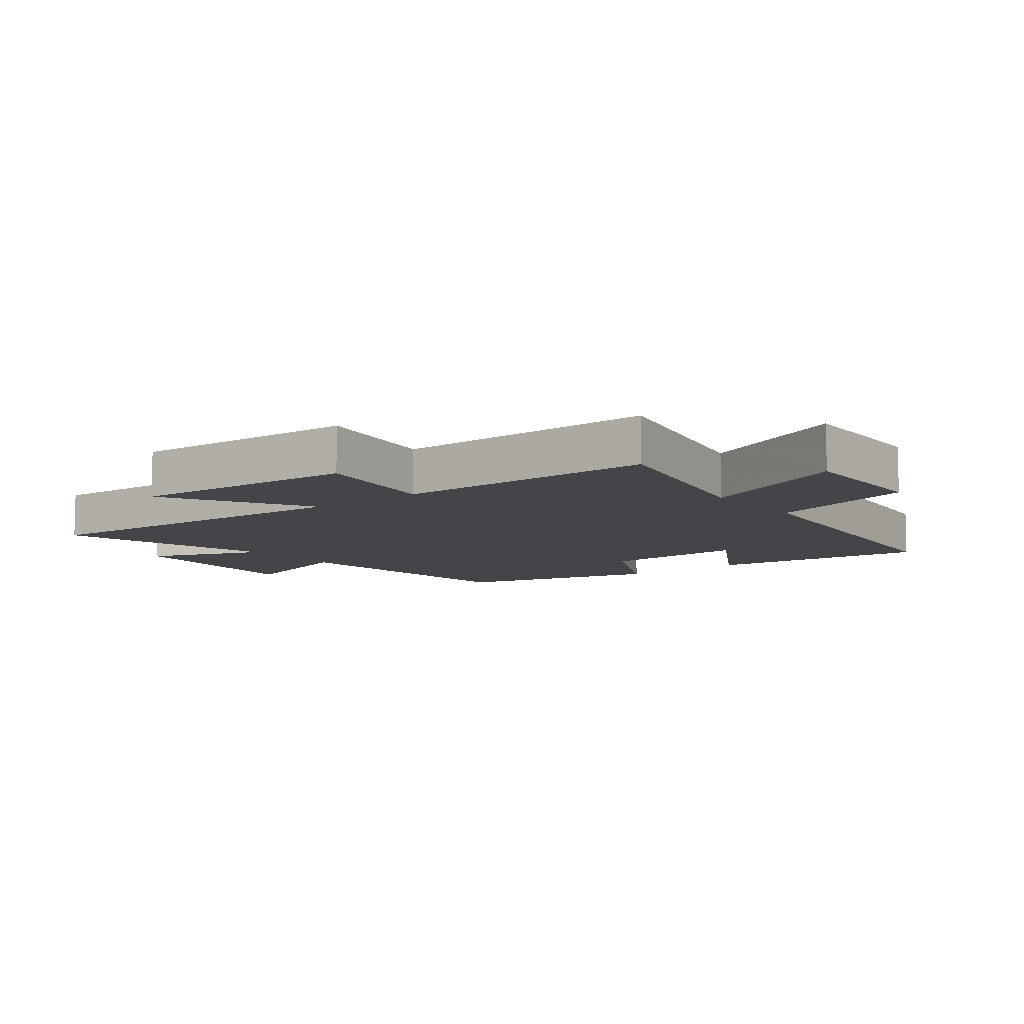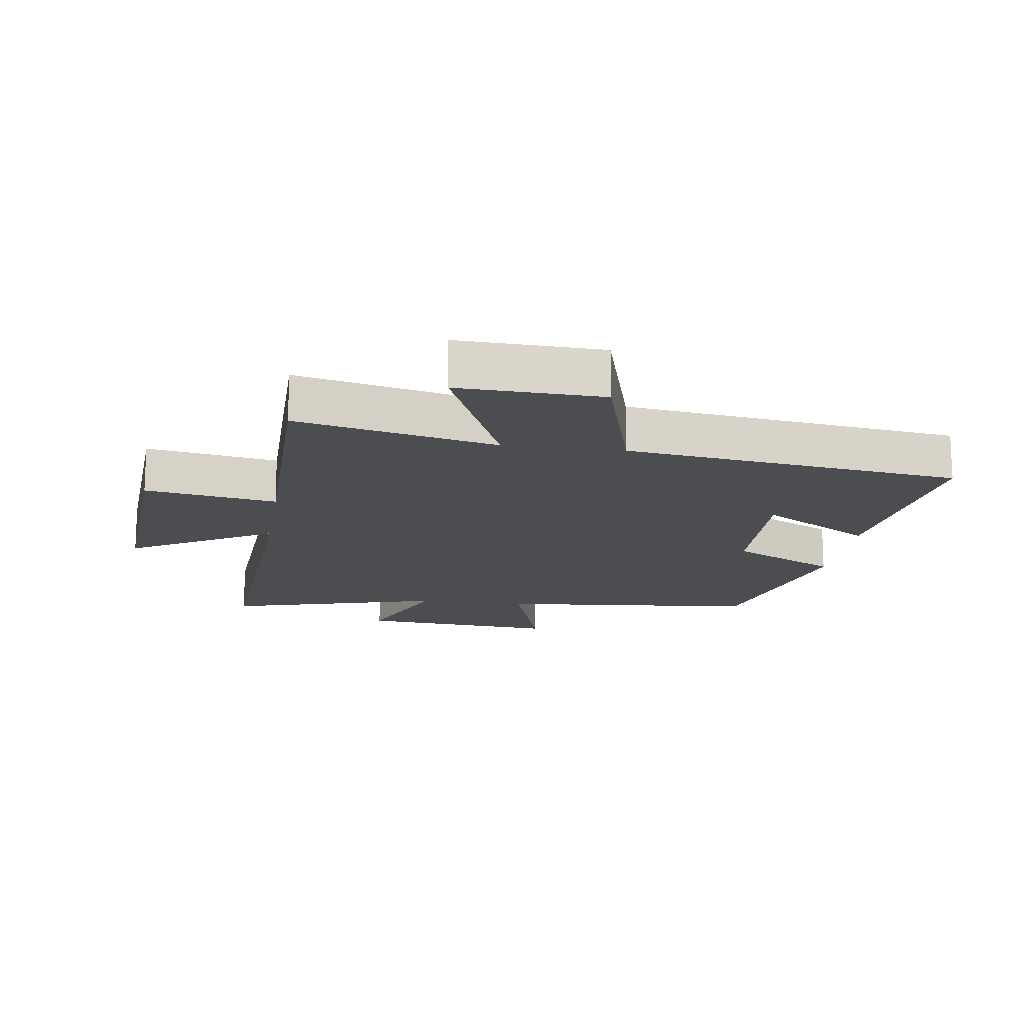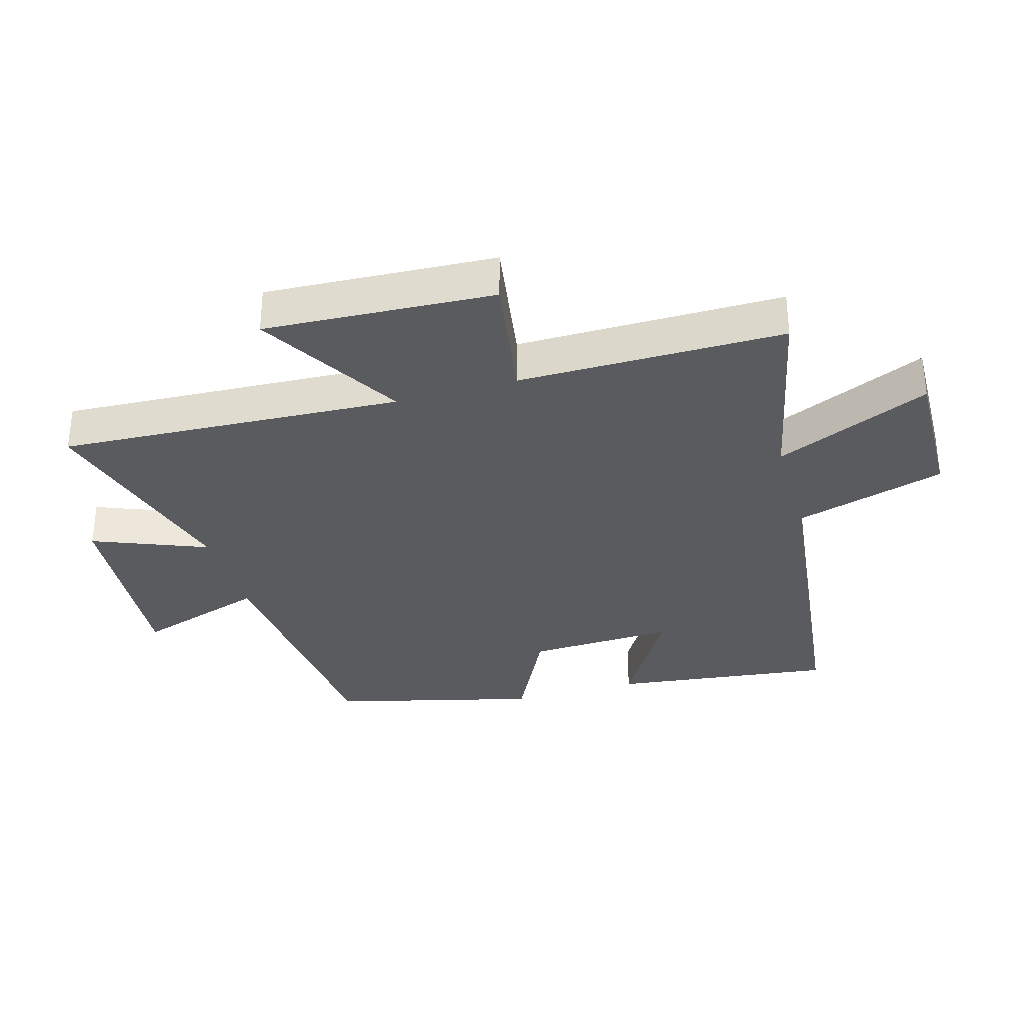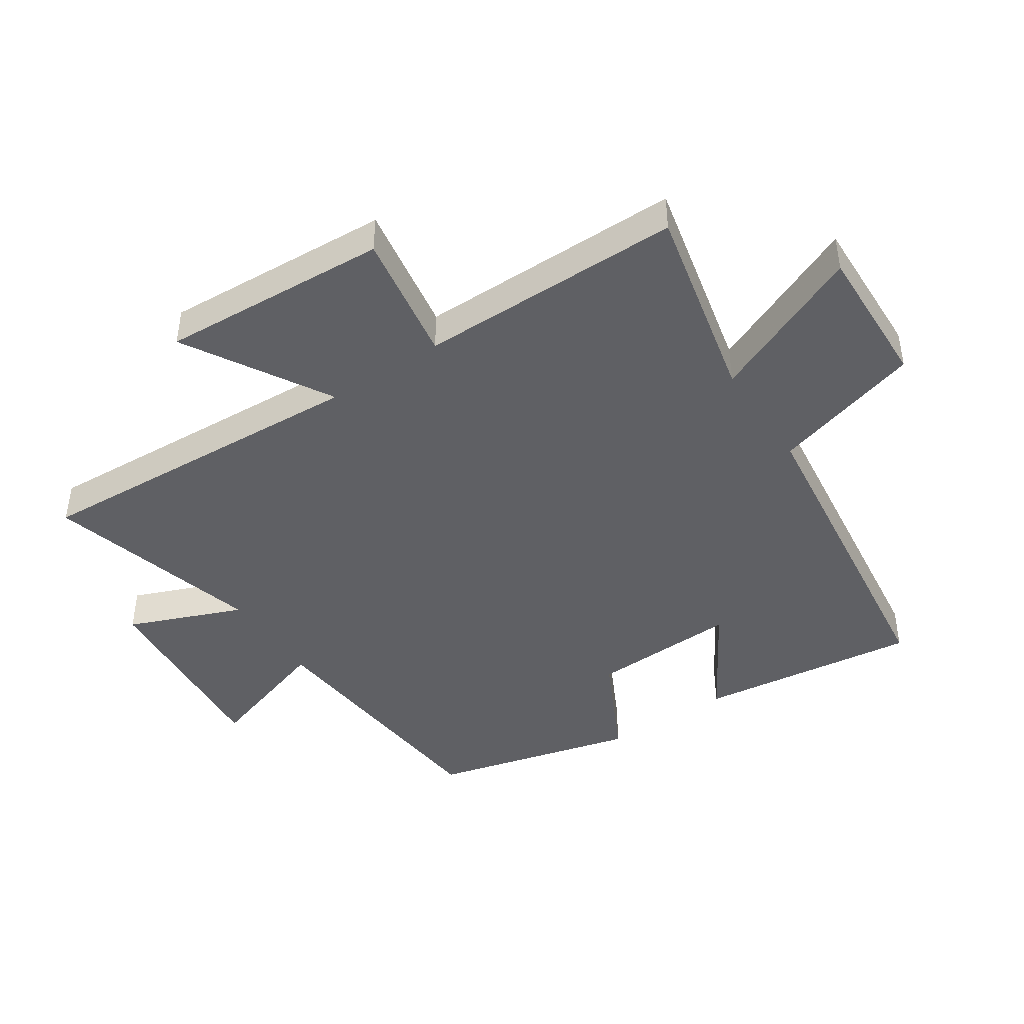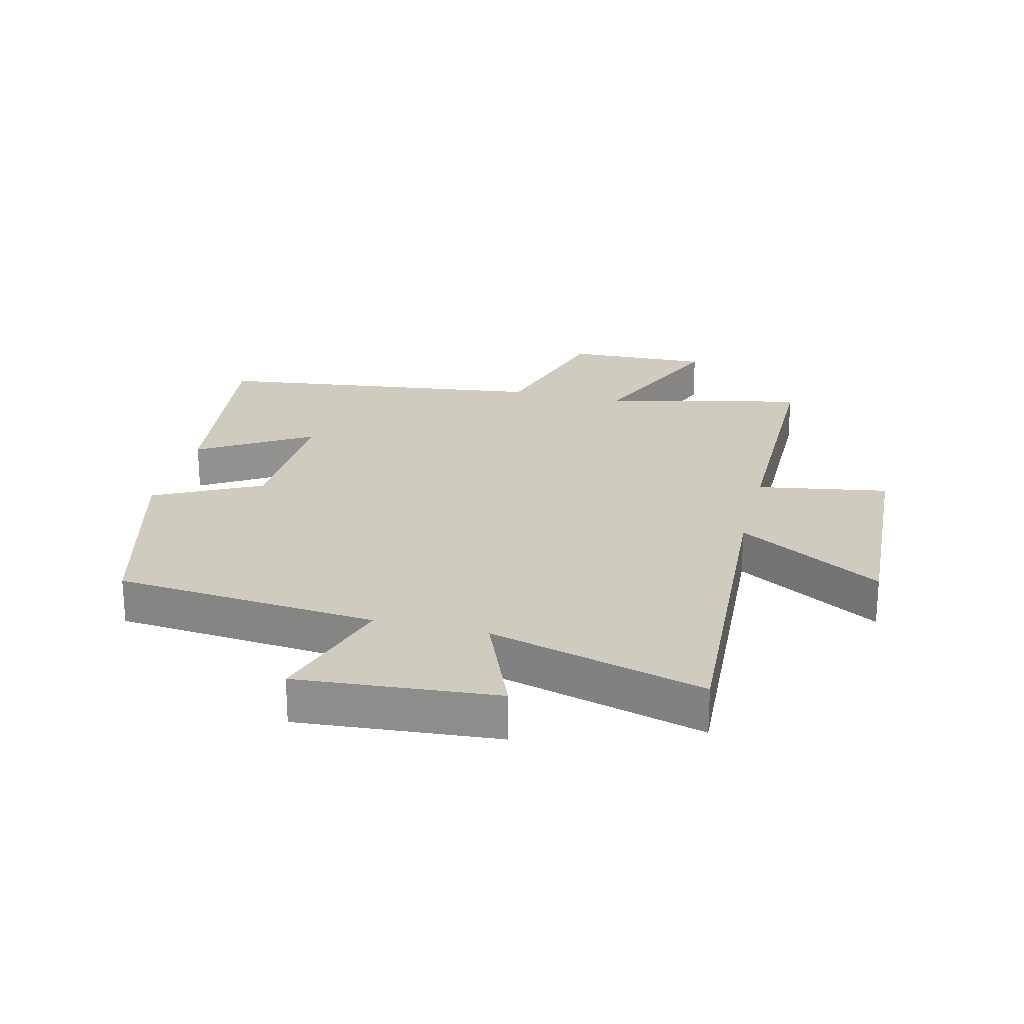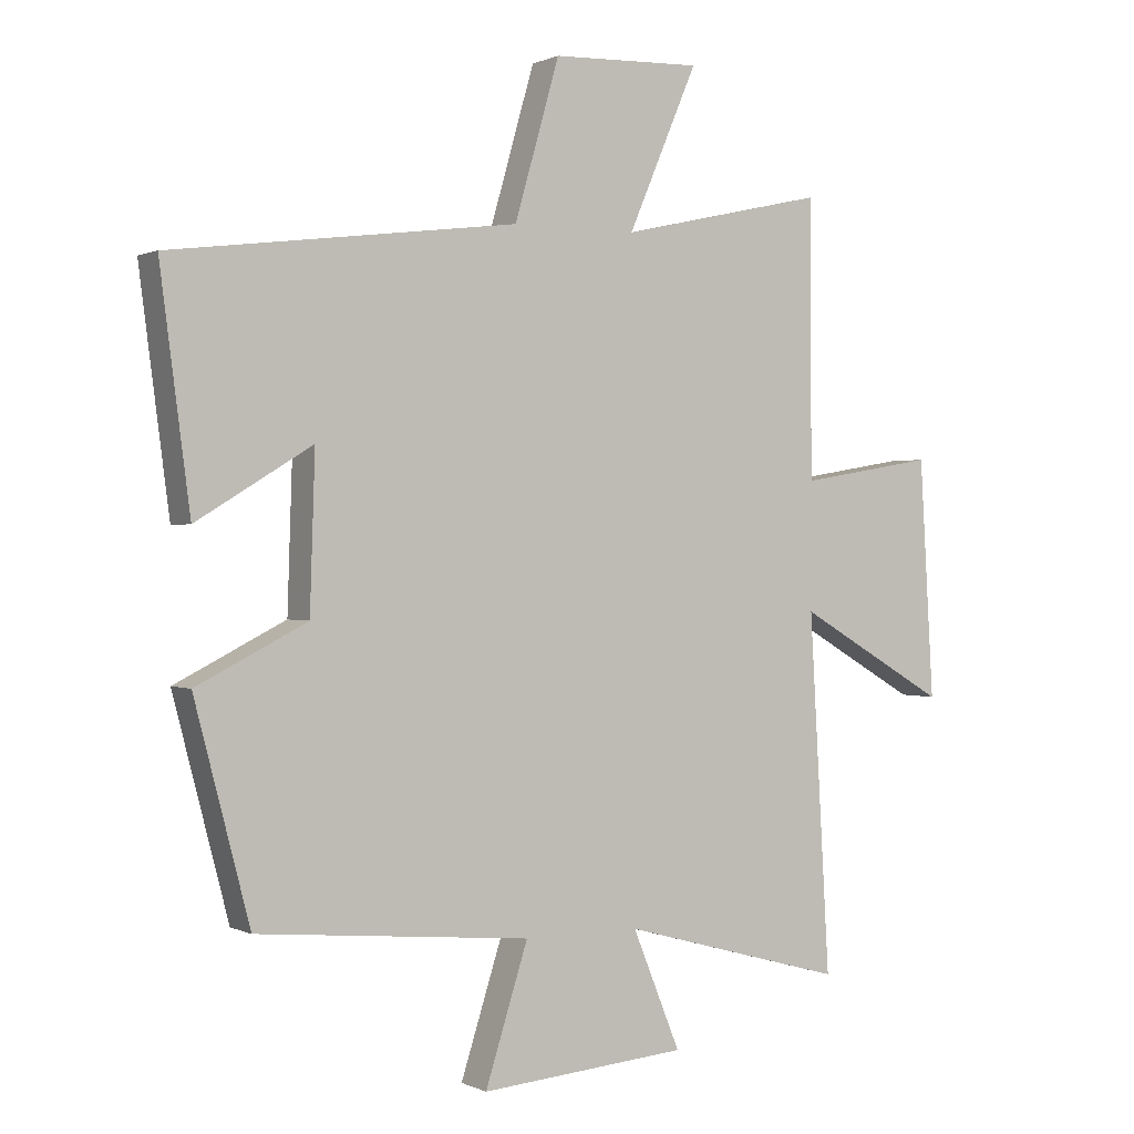
<metadata>
{"format":"obj","ext":"obj","renderer":"f3d","projection":"perspective","resolution":1024,"background":"white","views":[{"elev":-8.9,"azim":-51.8,"up":"+Y"},{"elev":-15.9,"azim":-8.2,"up":"+Y"},{"elev":-32.9,"azim":-73.6,"up":"+Y"},{"elev":-44.2,"azim":-56.2,"up":"+Y"},{"elev":23.7,"azim":-166.2,"up":"+Y"},{"elev":0.5,"azim":148.7,"up":"+Z"}]}
</metadata>
<code>
v 0.415 0.07 -0.461
v -0.006 0.07 -0.5
v 0.06 0.07 -0.708
v -0.26 0.07 -0.682
v -0.186 0.07 -0.5
v -0.532 0.07 -0.595
v -0.5 0.07 -0.048
v -0.732 0.07 -0.183
v -0.71 0.07 0.183
v -0.5 0.07 0.148
v -0.499 0.07 0.572
v -0.18 0.07 0.5
v -0.287 0.07 0.749
v -0.057 0.07 0.741
v 0.012 0.07 0.5
v 0.546 0.07 0.432
v 0.5 0.07 0.079
v 0.322 0.07 0.187
v 0.33 0.07 -0.049
v 0.5 0.07 -0.135
v 0.415 0 -0.461
v -0.006 0 -0.5
v 0.06 0 -0.708
v -0.26 0 -0.682
v -0.186 0 -0.5
v -0.532 0 -0.595
v -0.5 0 -0.048
v -0.732 0 -0.183
v -0.71 0 0.183
v -0.5 0 0.148
v -0.499 0 0.572
v -0.18 0 0.5
v -0.287 0 0.749
v -0.057 0 0.741
v 0.012 0 0.5
v 0.546 0 0.432
v 0.5 0 0.079
v 0.322 0 0.187
v 0.33 0 -0.049
v 0.5 0 -0.135
f 19 20 1 2
f 18 19 2
f 15 16 17 18
f 15 18 2
f 12 13 14 15
f 12 15 2
f 10 11 12 2
f 7 8 9 10
f 7 10 2 3
f 5 6 7
f 5 7 3
f 3 4 5
f 22 21 40 39
f 22 39 38
f 38 37 36 35
f 22 38 35
f 35 34 33 32
f 22 35 32
f 22 32 31 30
f 30 29 28 27
f 23 22 30 27
f 27 26 25
f 23 27 25
f 25 24 23
f 1 21 22 2
f 2 22 23 3
f 3 23 24 4
f 4 24 25 5
f 5 25 26 6
f 6 26 27 7
f 7 27 28 8
f 8 28 29 9
f 9 29 30 10
f 10 30 31 11
f 11 31 32 12
f 12 32 33 13
f 13 33 34 14
f 14 34 35 15
f 15 35 36 16
f 16 36 37 17
f 17 37 38 18
f 18 38 39 19
f 19 39 40 20
f 20 40 21 1

</code>
